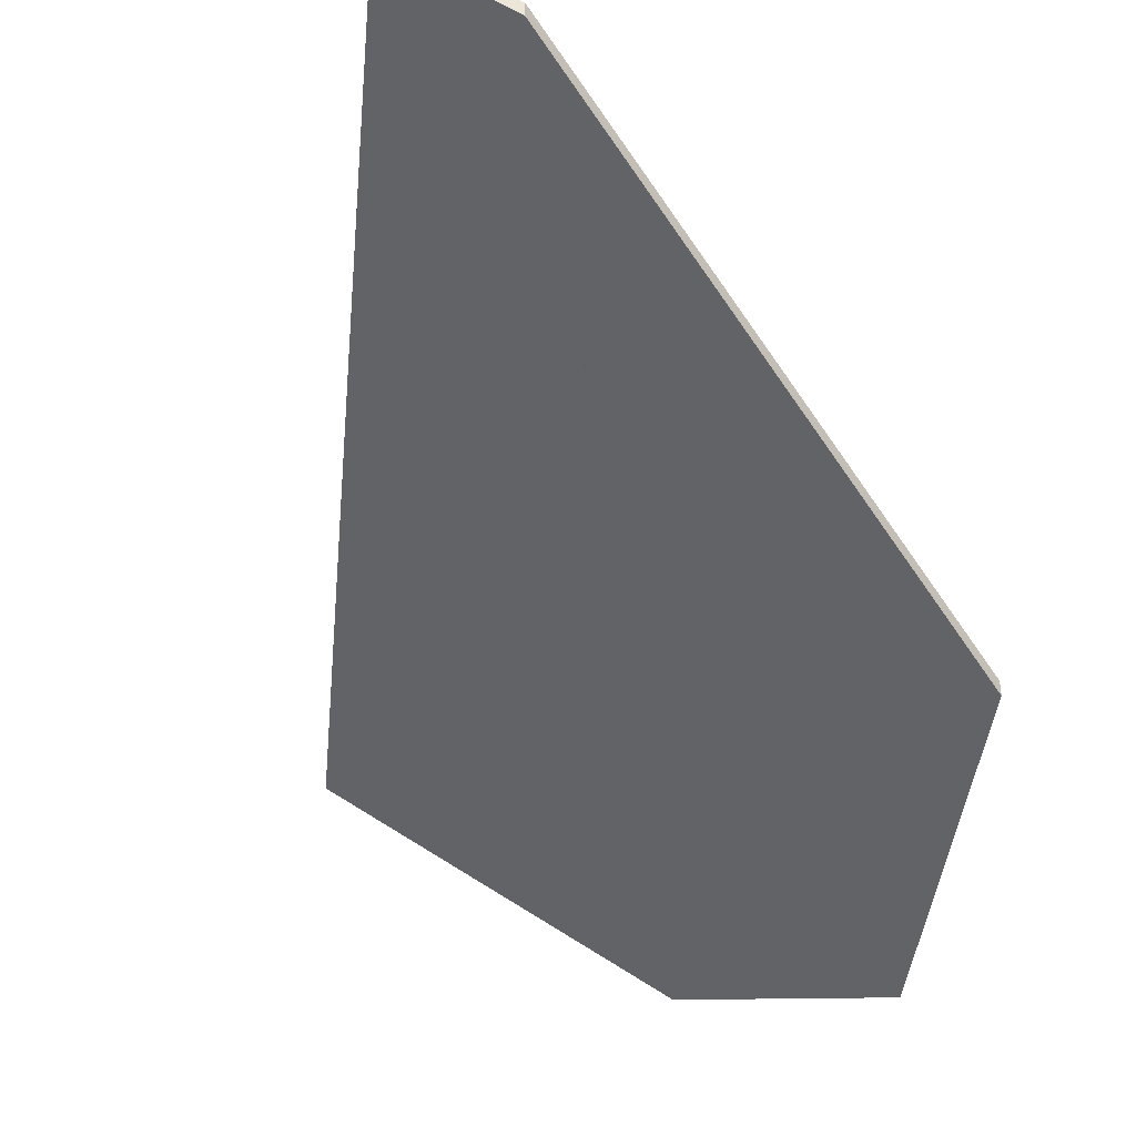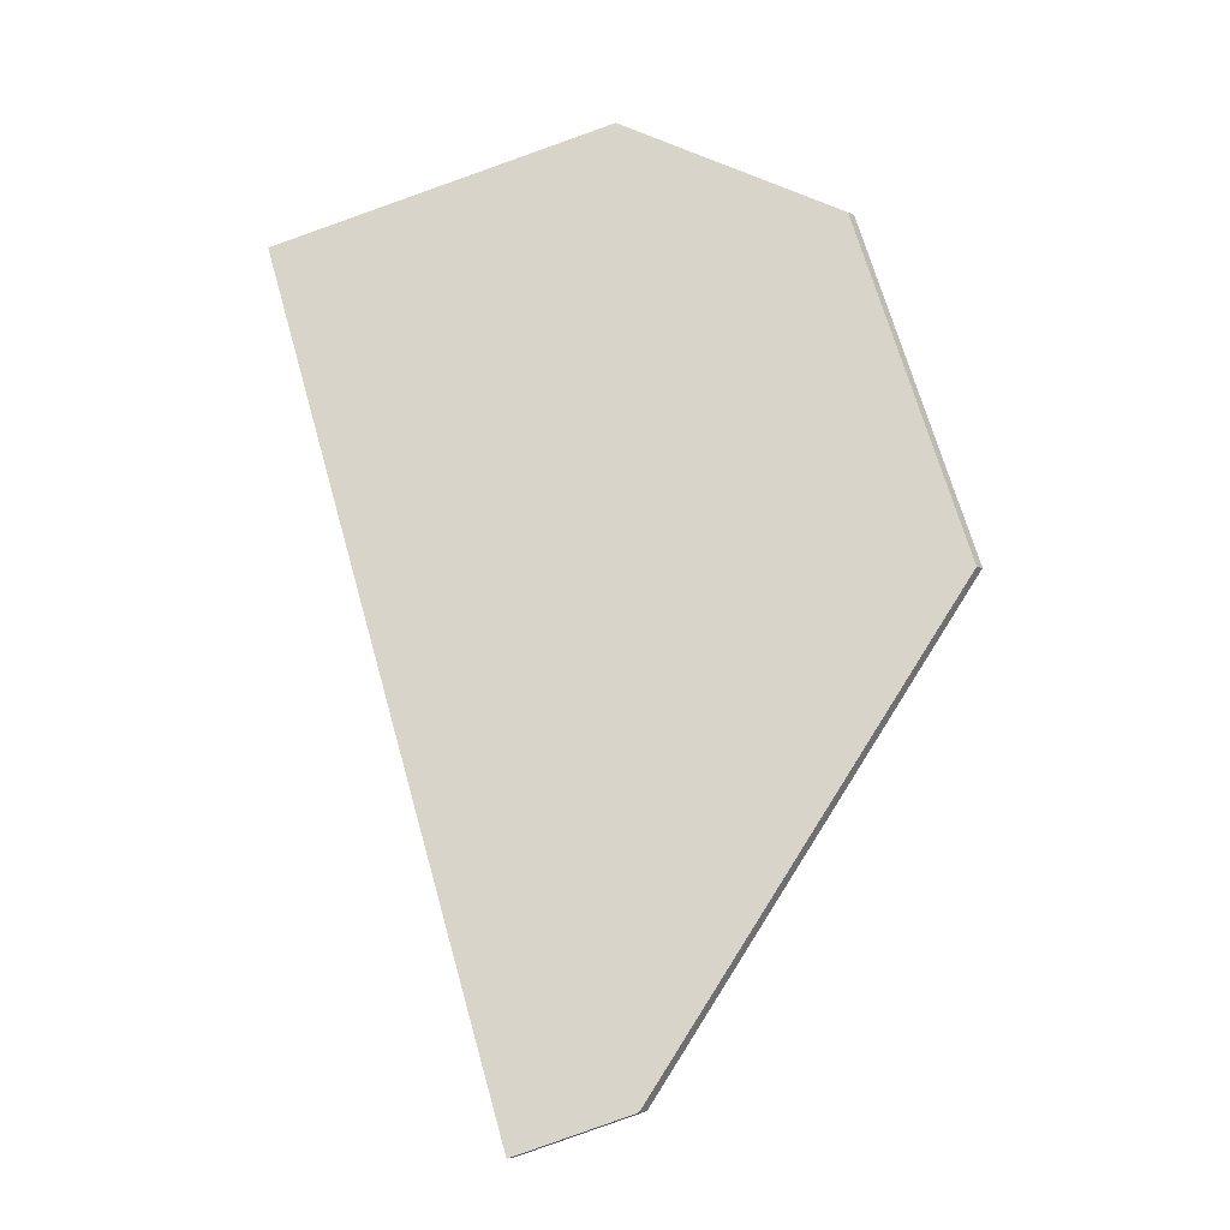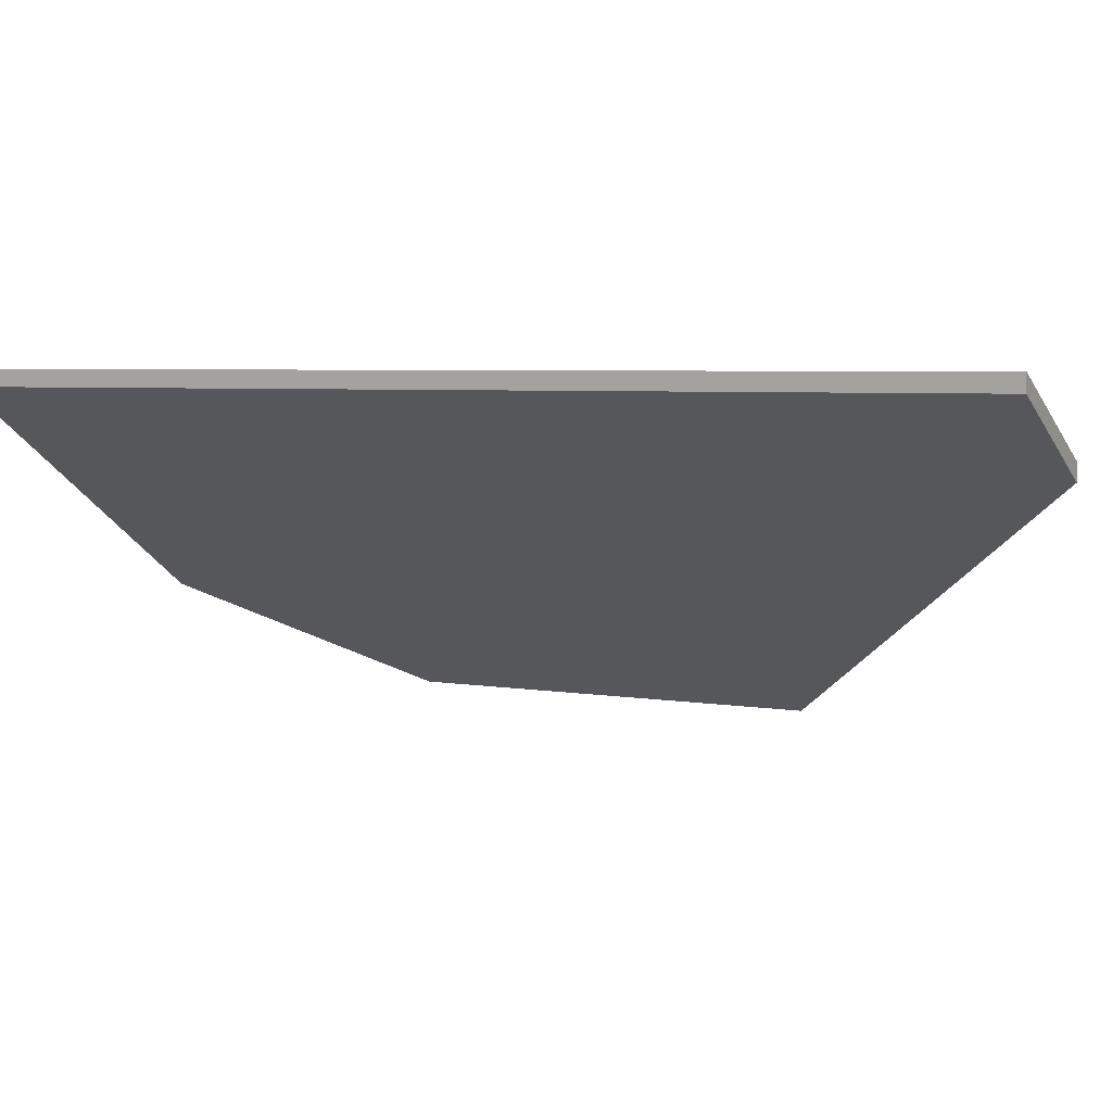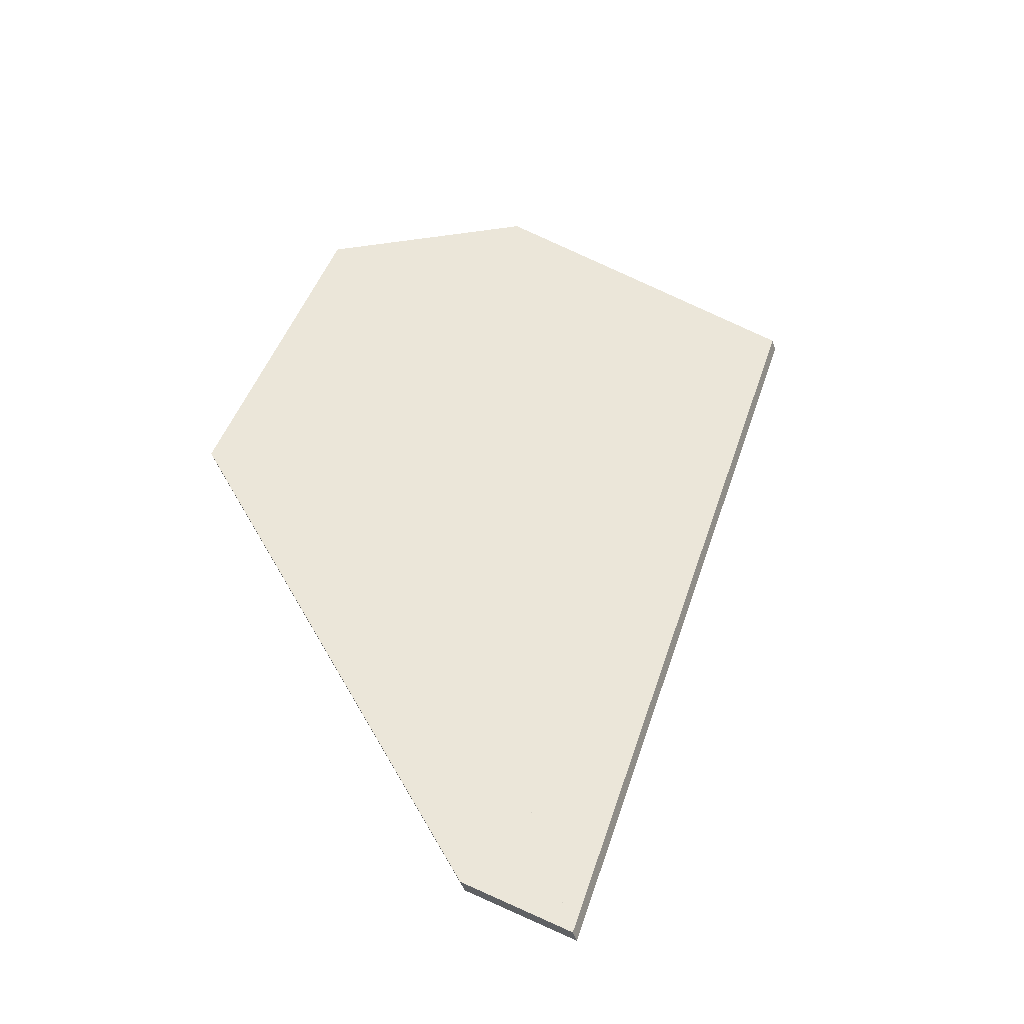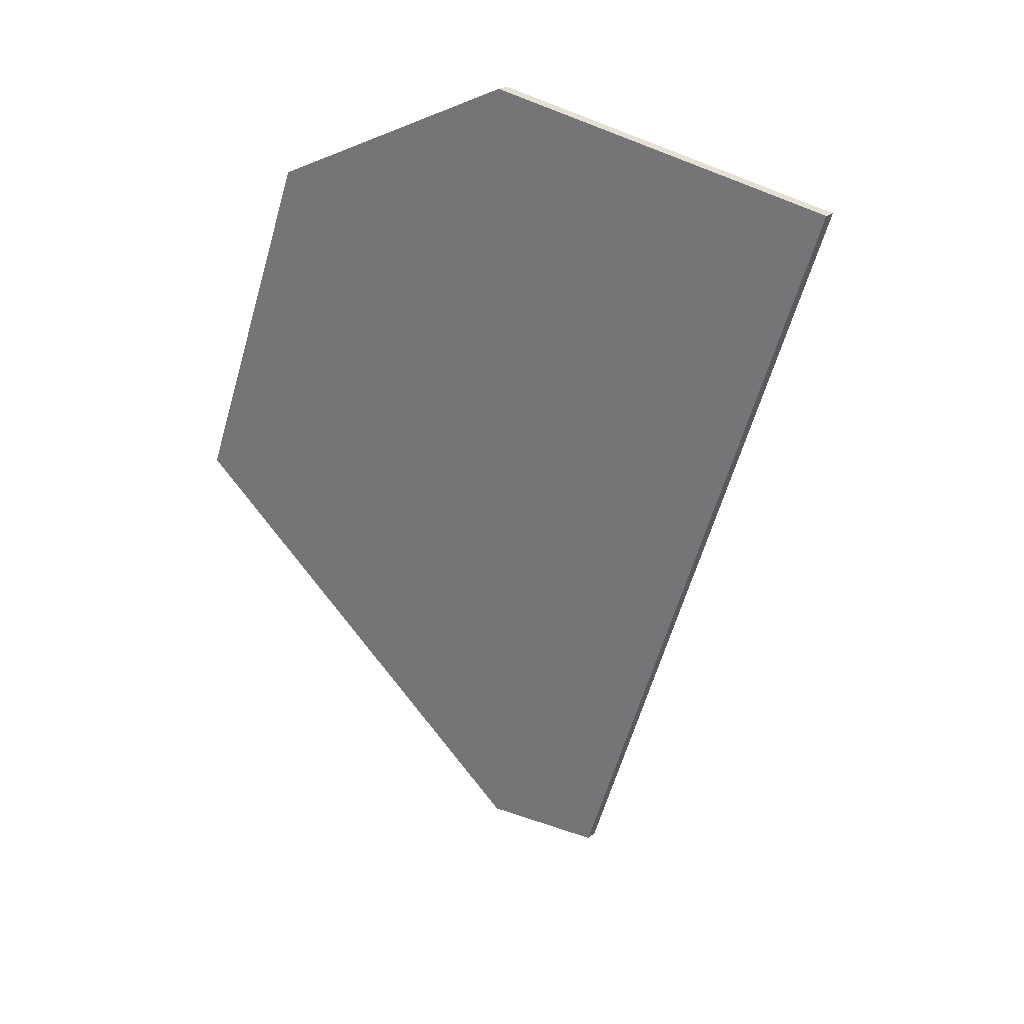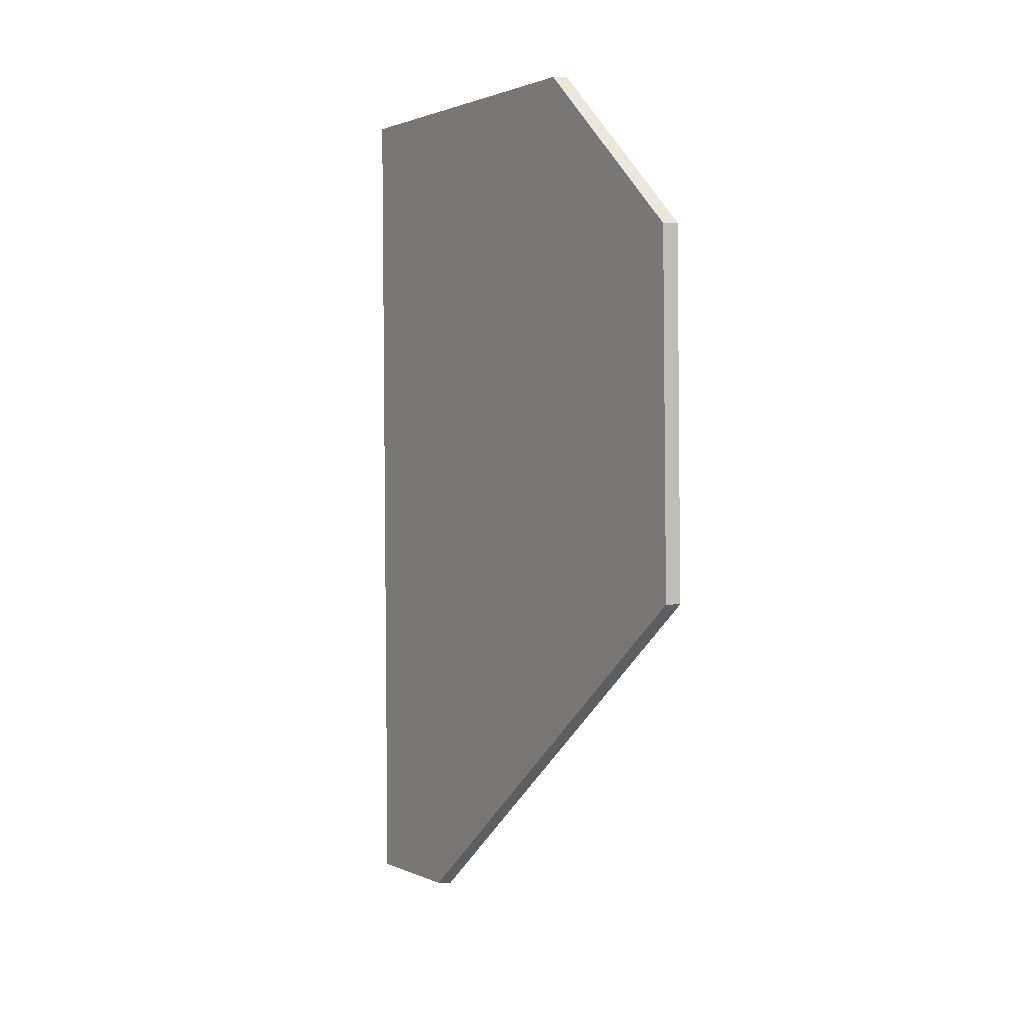
<metadata>
{"format":"obj","ext":"obj","renderer":"f3d","projection":"perspective","resolution":1024,"background":"white","views":[{"elev":-42.9,"azim":-166.4,"up":"+Y"},{"elev":-4.9,"azim":-148.9,"up":"+Z"},{"elev":5.3,"azim":140.0,"up":"+Y"},{"elev":-48.8,"azim":18.0,"up":"+Z"},{"elev":22.2,"azim":36.0,"up":"+Z"},{"elev":25.4,"azim":-92.4,"up":"+Z"}]}
</metadata>
<code>
v 2.018 -0.09541 -0.264
v 2.049 -0.08069 -0.2494
v 2.092 -0.05218 -0.269
v 2.082 -0.05175 -0.2987
v 2.048 -0.0503 -0.3996
v 2.048 -0.0503 -0.3996
v 2.033 -0.06 -0.3935
v 1.998 -0.09541 -0.3181
v 2.018 -0.09758 -0.264
v 1.998 -0.09758 -0.3181
v 2.033 -0.06218 -0.3935
v 2.048 -0.05248 -0.3996
v 2.048 -0.05248 -0.3996
v 2.082 -0.05392 -0.2987
v 2.092 -0.05435 -0.269
v 2.049 -0.08287 -0.2494
v 1.998 -0.09758 -0.3181
v 2.018 -0.09758 -0.264
v 2.018 -0.09541 -0.264
v 1.998 -0.09541 -0.3181
v 2.033 -0.06218 -0.3935
v 1.998 -0.09758 -0.3181
v 1.998 -0.09541 -0.3181
v 2.033 -0.06 -0.3935
v 2.048 -0.05248 -0.3996
v 2.033 -0.06218 -0.3935
v 2.033 -0.06 -0.3935
v 2.048 -0.0503 -0.3996
v 2.048 -0.05248 -0.3996
v 2.048 -0.05248 -0.3996
v 2.048 -0.0503 -0.3996
v 2.048 -0.0503 -0.3996
v 2.082 -0.05392 -0.2987
v 2.048 -0.05248 -0.3996
v 2.048 -0.0503 -0.3996
v 2.082 -0.05175 -0.2987
v 2.092 -0.05435 -0.269
v 2.082 -0.05392 -0.2987
v 2.082 -0.05175 -0.2987
v 2.092 -0.05218 -0.269
v 2.049 -0.08287 -0.2494
v 2.092 -0.05435 -0.269
v 2.092 -0.05218 -0.269
v 2.049 -0.08069 -0.2494
v 2.018 -0.09758 -0.264
v 2.049 -0.08287 -0.2494
v 2.049 -0.08069 -0.2494
v 2.018 -0.09541 -0.264
f 1 2 3
f 1 3 4
f 1 4 5
f 1 5 6
f 1 6 7
f 1 7 8
f 9 10 11
f 9 11 12
f 9 12 13
f 9 13 14
f 9 14 15
f 9 15 16
f 17 18 19
f 17 19 20
f 21 22 23
f 21 23 24
f 25 26 27
f 25 27 28
f 29 30 31
f 29 31 32
f 33 34 35
f 33 35 36
f 37 38 39
f 37 39 40
f 41 42 43
f 41 43 44
f 45 46 47
f 45 47 48

</code>
